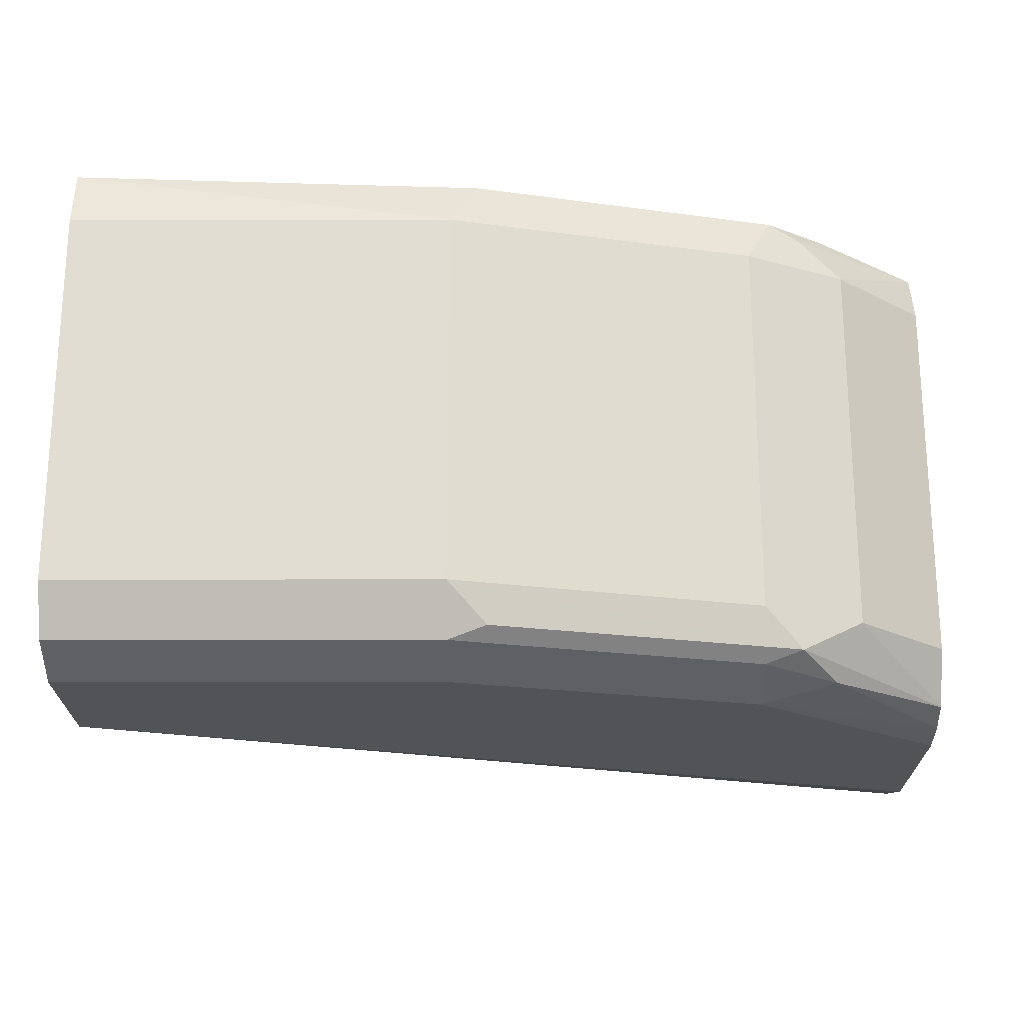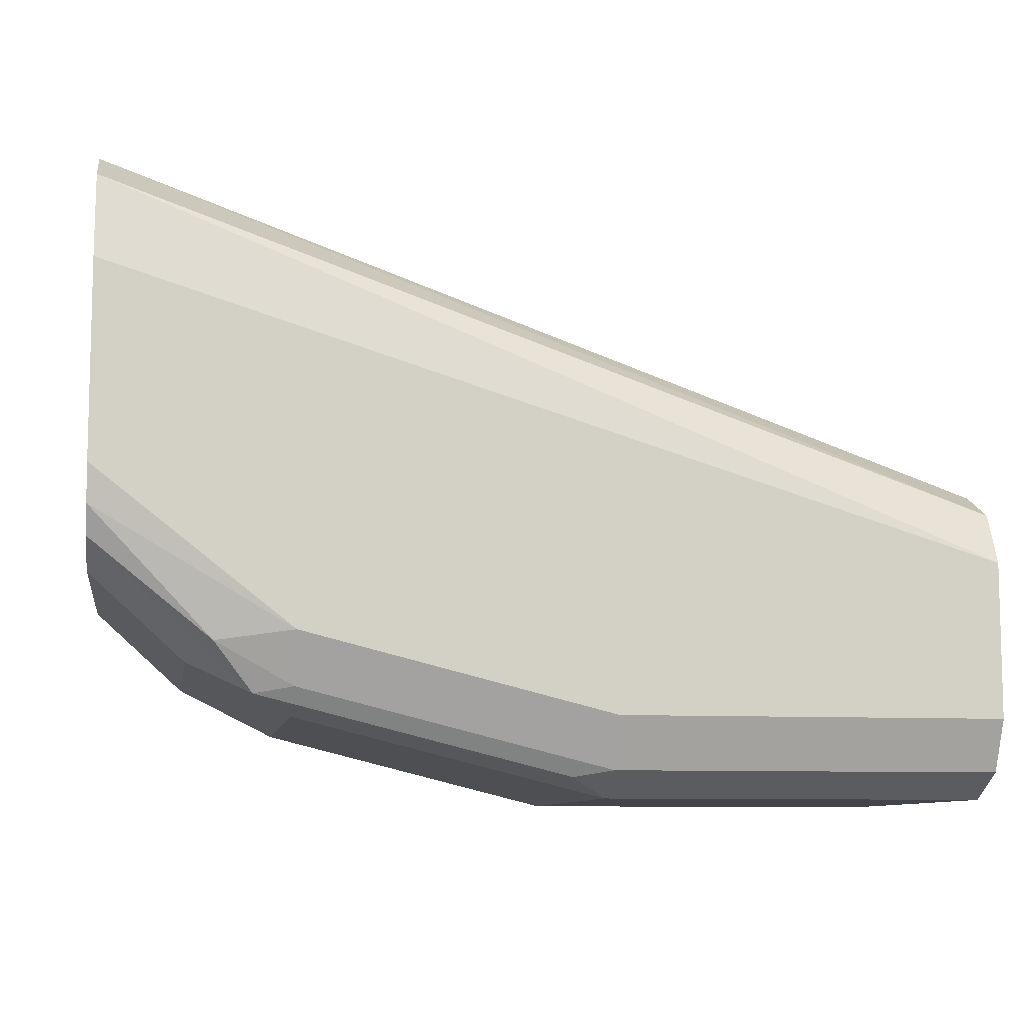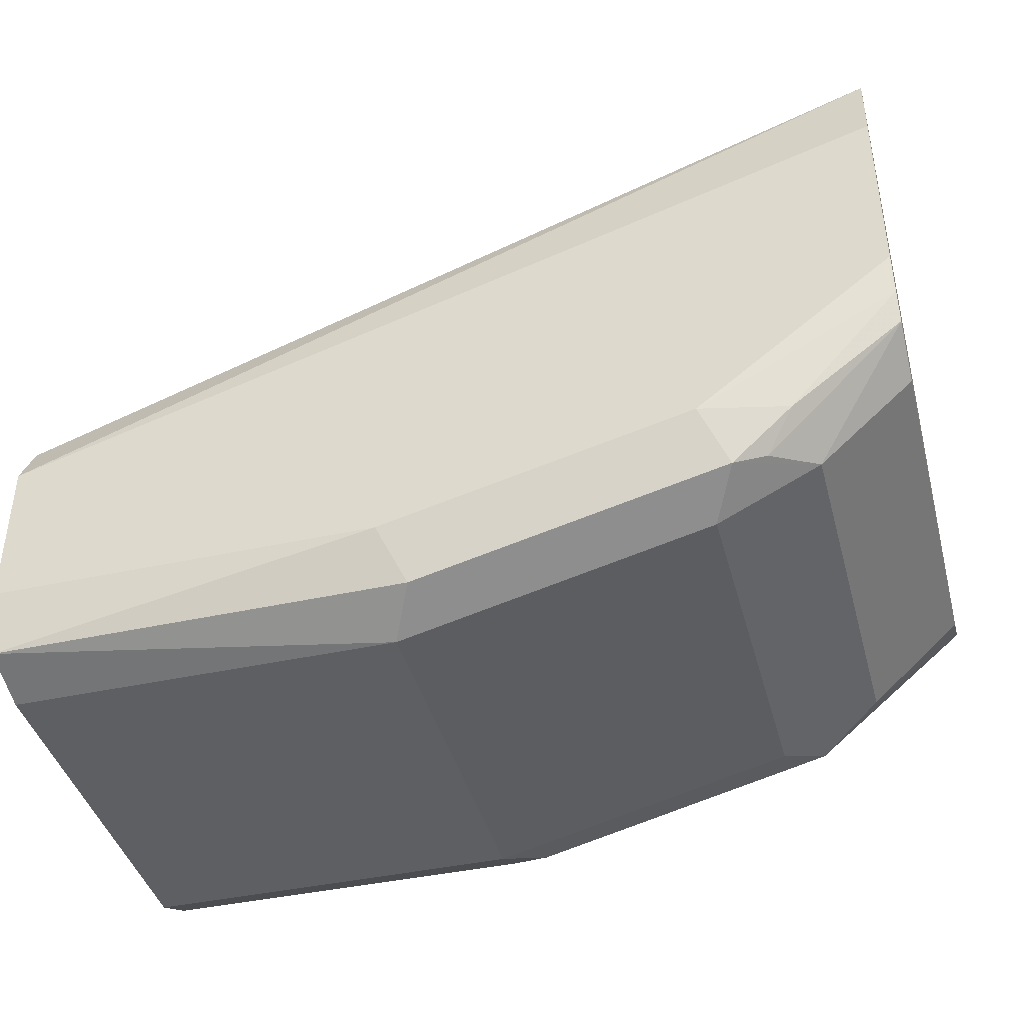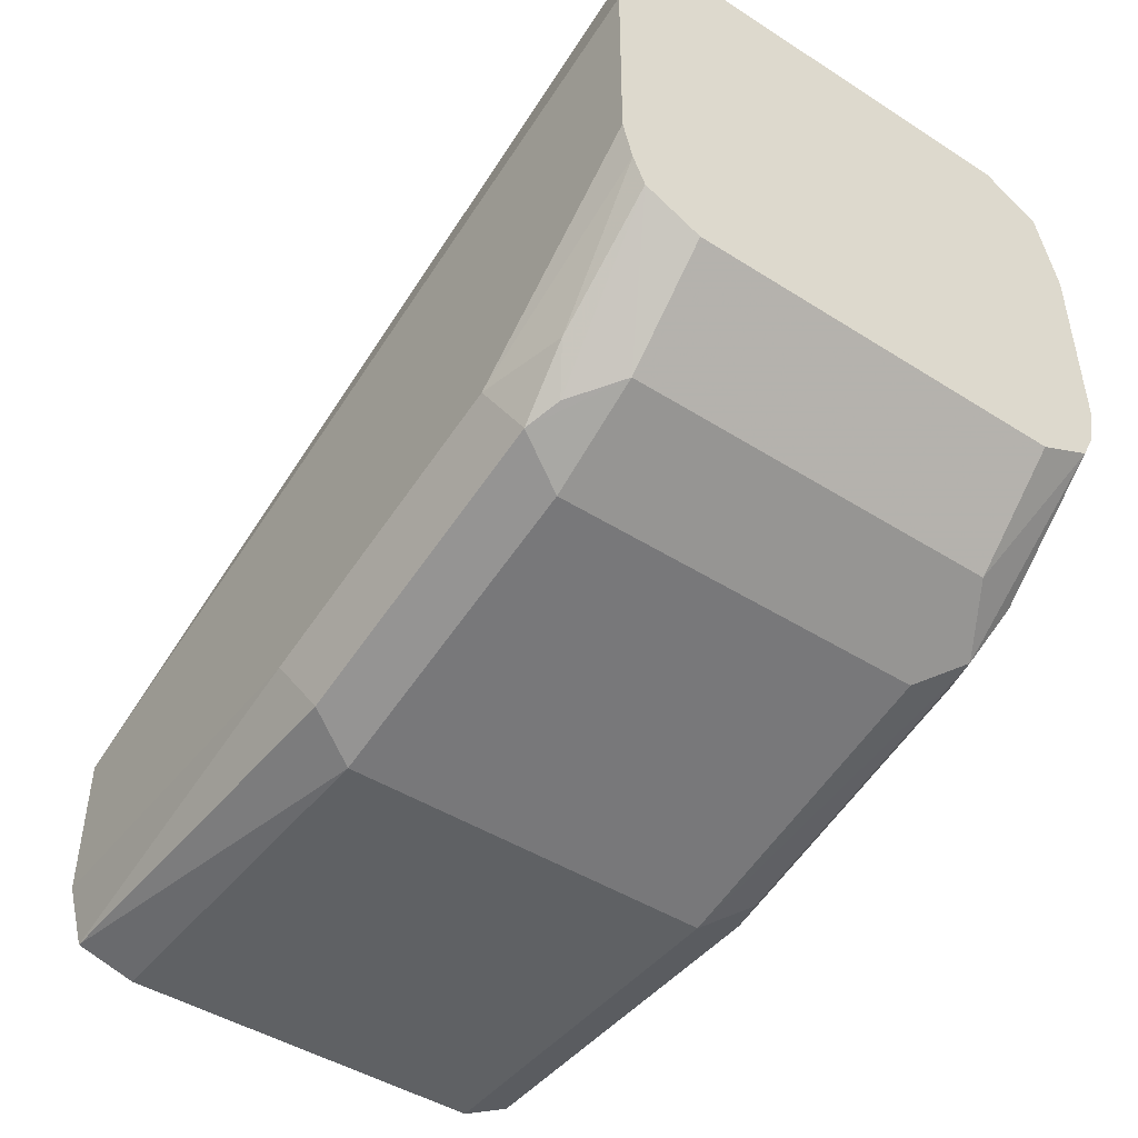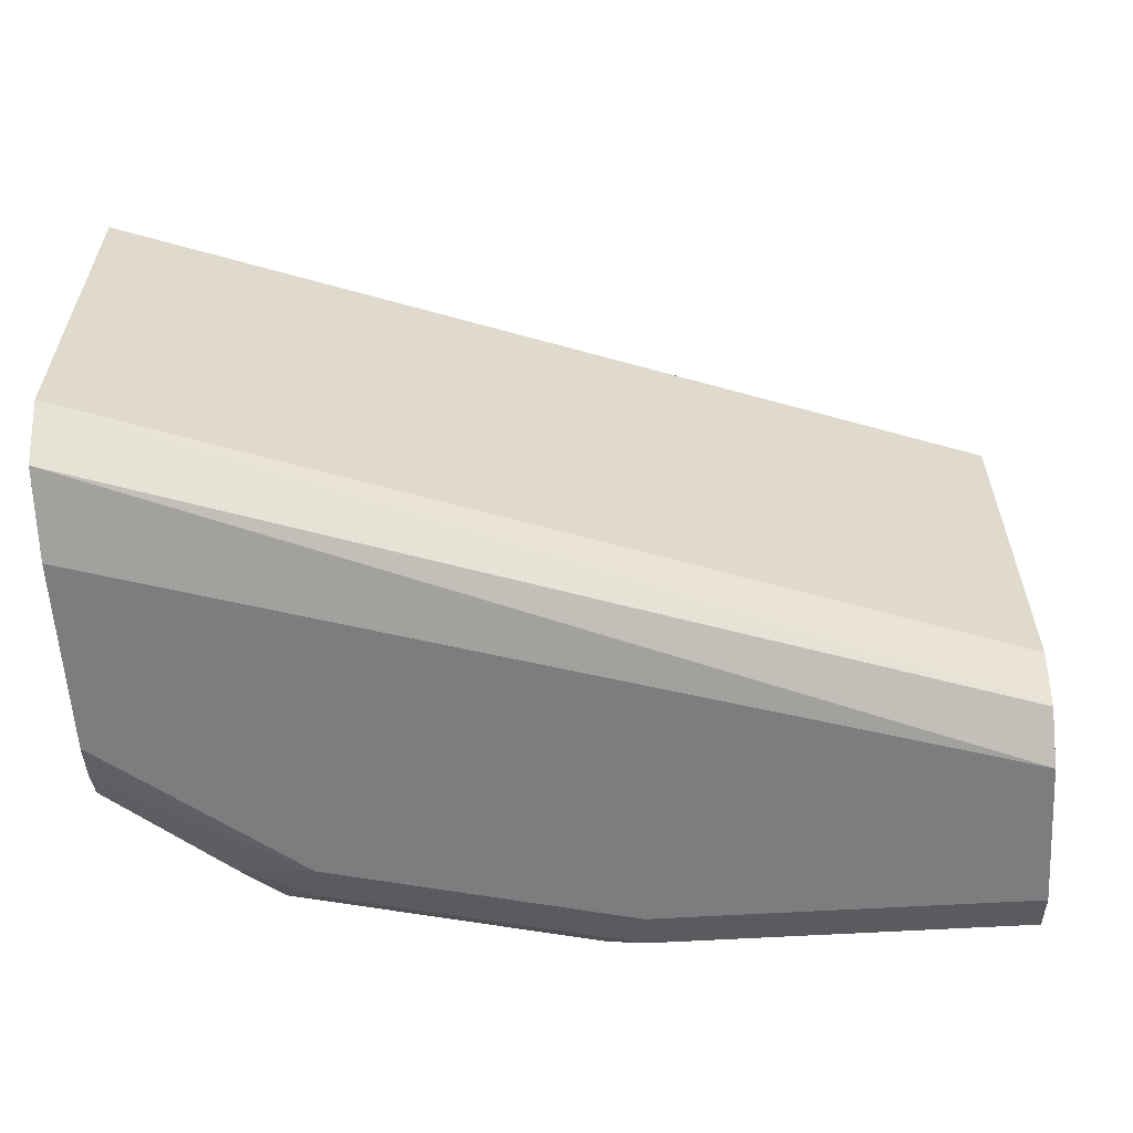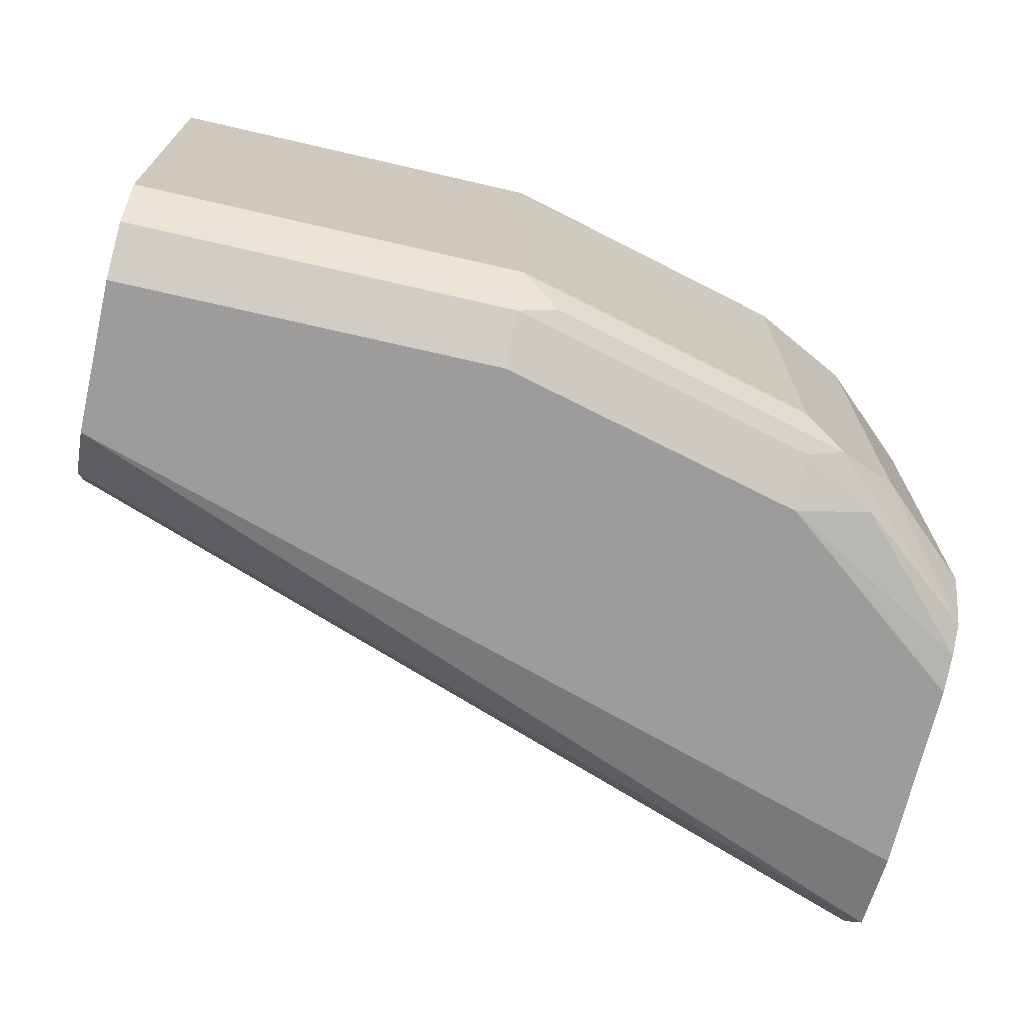
<metadata>
{"format":"obj","ext":"obj","renderer":"f3d","projection":"perspective","resolution":1024,"background":"white","views":[{"elev":-21.7,"azim":0.2,"up":"+Z"},{"elev":-8.9,"azim":170.8,"up":"+Y"},{"elev":-41.5,"azim":14.8,"up":"+Y"},{"elev":-45.7,"azim":53.9,"up":"+Y"},{"elev":-59.0,"azim":-176.5,"up":"+Z"},{"elev":-70.0,"azim":-13.0,"up":"+Z"}]}
</metadata>
<code>
v 0.4287 -0.2914 0.03427
v 0.4287 -0.2876 0.04761
v 0.4287 -0.2914 -0.05141
v 0.5142 -0.2914 0.03427
v 0.4287 -0.2742 0.05142
v 0.5199 -0.2857 0.0457
v 0.5142 -0.2742 0.05142
v 0.4287 -0.2857 -0.06284
v 0.5228 -0.2871 -0.05999
v 0.5142 -0.2914 -0.05141
v 0.5827 -0.2742 0.03427
v 0.5885 -0.2685 0.0457
v 0.4287 -0.2399 0.05142
v 0.5827 -0.2571 0.05142
v 0.4287 -0.2742 -0.06856
v 0.5142 -0.2857 -0.06284
v 0.5913 -0.2699 -0.05999
v 0.5827 -0.2742 -0.05141
v 0.5942 -0.2685 0.03427
v 0.6056 -0.2628 0.03427
v 0.5956 -0.2657 0.04285
v 0.602 -0.2571 0.04713
v 0.4287 -0.2285 0.0457
v 0.6267 -0.1789 0.05142
v 0.6267 -0.1596 0.04713
v 0.6267 -0.2314 0.04927
v 0.6267 -0.2228 0.05142
v 0.4287 -0.2399 -0.06856
v 0.5142 -0.2742 -0.06856
v 0.5827 -0.2685 -0.06284
v 0.5999 -0.2592 -0.06427
v 0.6267 -0.2377 -0.06346
v 0.6056 -0.2628 -0.05141
v 0.5942 -0.2685 -0.05141
v 0.6267 -0.2437 0.03427
v 0.6267 -0.2379 0.04662
v 0.4287 -0.2228 0.03427
v 0.6267 -0.1548 0.03964
v 0.6267 -0.1521 0.03427
v 0.4287 -0.2285 -0.06284
v 0.6267 -0.1596 -0.06427
v 0.6267 -0.1789 -0.06856
v 0.5827 -0.2571 -0.06856
v 0.6267 -0.2312 -0.06668
v 0.6267 -0.2437 -0.05141
v 0.4287 -0.2228 -0.05141
v 0.6267 -0.1521 -0.05141
v 0.4287 -0.2229 -0.05164
v 0.6267 -0.2228 -0.06856
f 20 36 21
f 20 45 35
f 20 35 36
f 23 25 38
f 22 36 26
f 20 33 45
f 23 38 39
f 23 39 37
f 21 36 22
f 19 33 20
f 16 43 30
f 17 34 18
f 17 33 34
f 17 32 33
f 17 31 32
f 17 30 31
f 16 29 43
f 15 43 29
f 24 27 26
f 15 49 43
f 19 34 33
f 24 26 36
f 37 39 47
f 24 35 45
f 15 42 49
f 46 47 48
f 43 49 44
f 40 47 41
f 40 48 47
f 32 45 33
f 31 44 32
f 31 43 44
f 30 43 31
f 24 36 35
f 28 41 42
f 24 38 25
f 24 39 38
f 24 47 39
f 24 41 47
f 24 42 41
f 24 49 42
f 24 44 49
f 24 32 44
f 24 45 32
f 28 40 41
f 15 28 42
f 37 47 46
f 14 22 26
f 4 10 18
f 3 9 10
f 3 8 9
f 2 7 5
f 2 6 7
f 2 4 6
f 1 4 2
f 1 10 4
f 1 3 10
f 4 18 11
f 1 8 3
f 1 28 15
f 1 40 28
f 1 48 40
f 1 46 48
f 1 37 46
f 1 13 23
f 1 5 13
f 1 2 5
f 14 26 27
f 1 15 8
f 4 11 12
f 1 23 37
f 5 7 14
f 4 12 6
f 13 24 25
f 12 22 14
f 13 25 23
f 12 20 21
f 12 19 20
f 11 19 12
f 11 34 19
f 11 18 34
f 10 17 18
f 12 21 22
f 9 30 17
f 9 17 10
f 5 27 24
f 6 12 7
f 7 12 14
f 5 24 13
f 8 29 16
f 8 16 9
f 9 16 30
f 8 15 29
f 5 14 27

</code>
